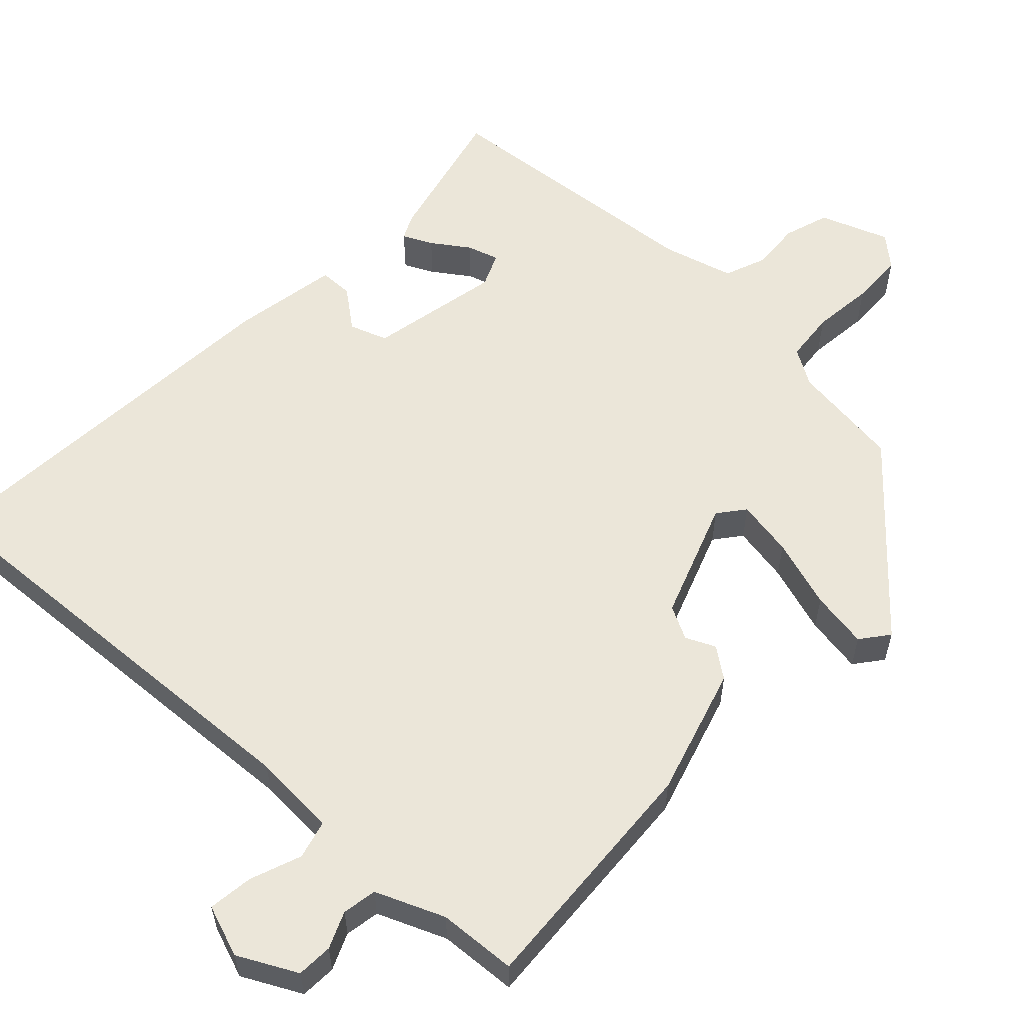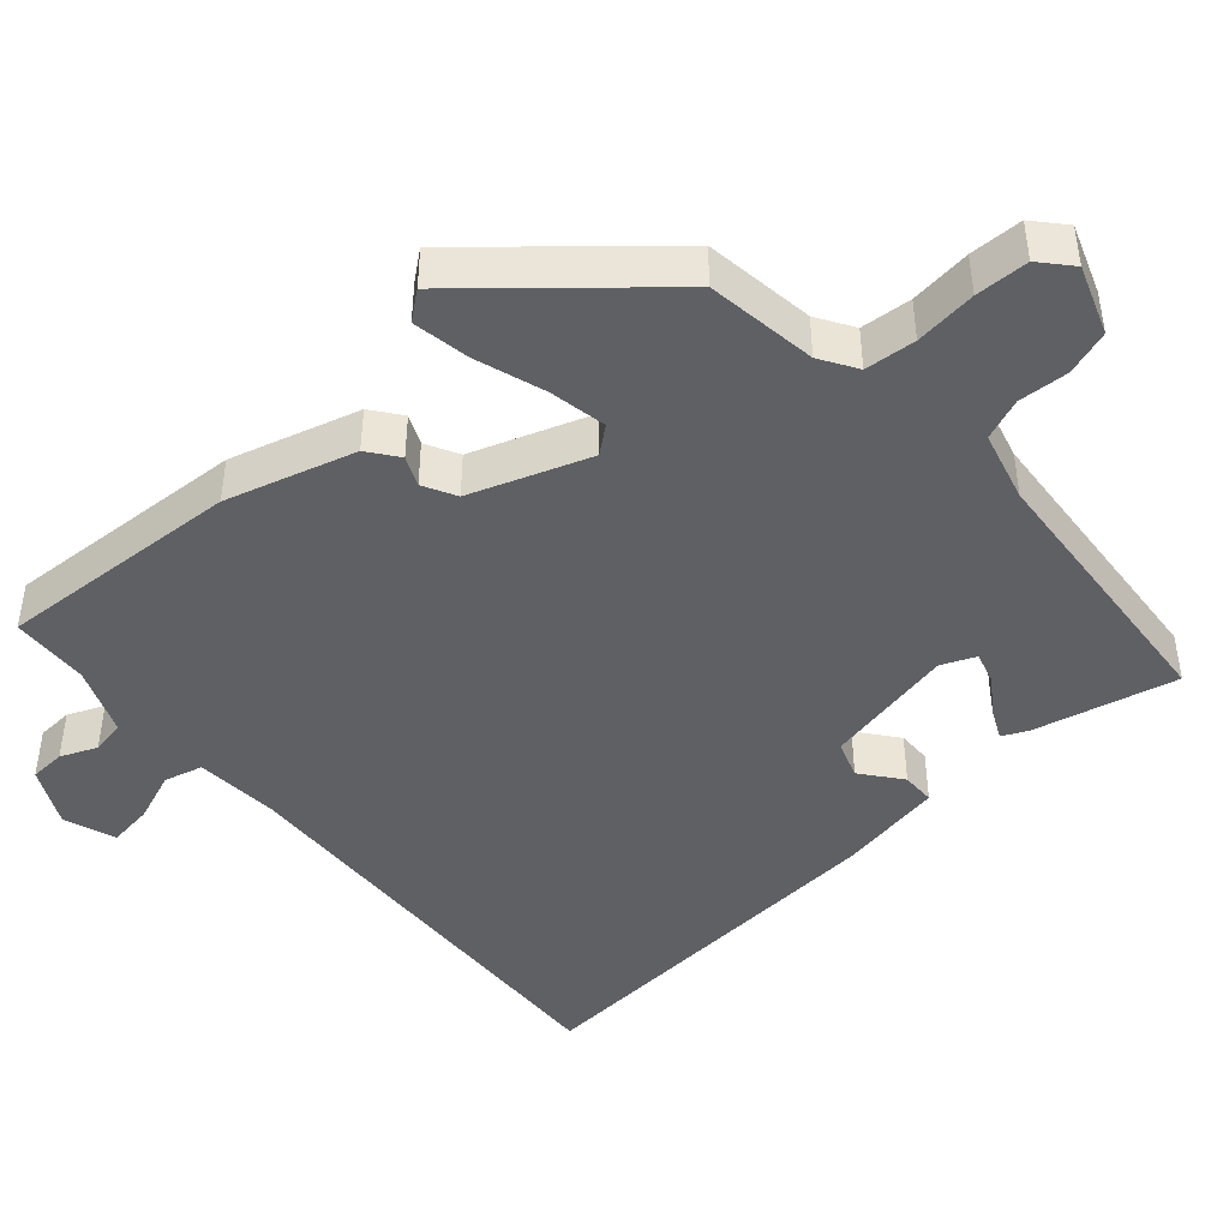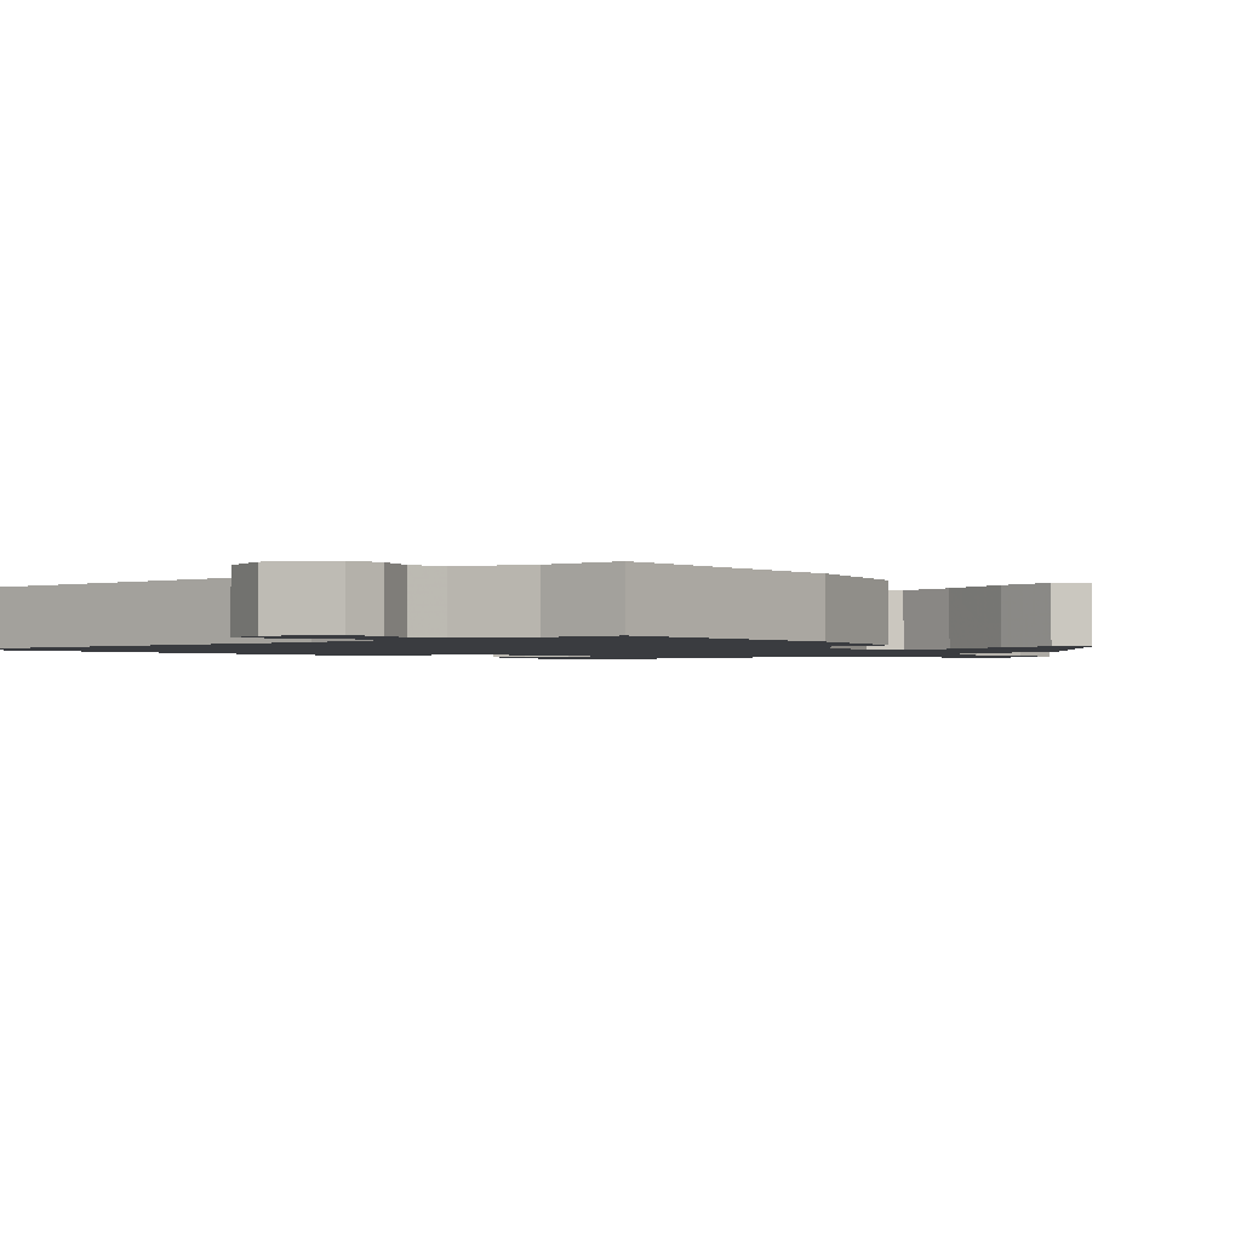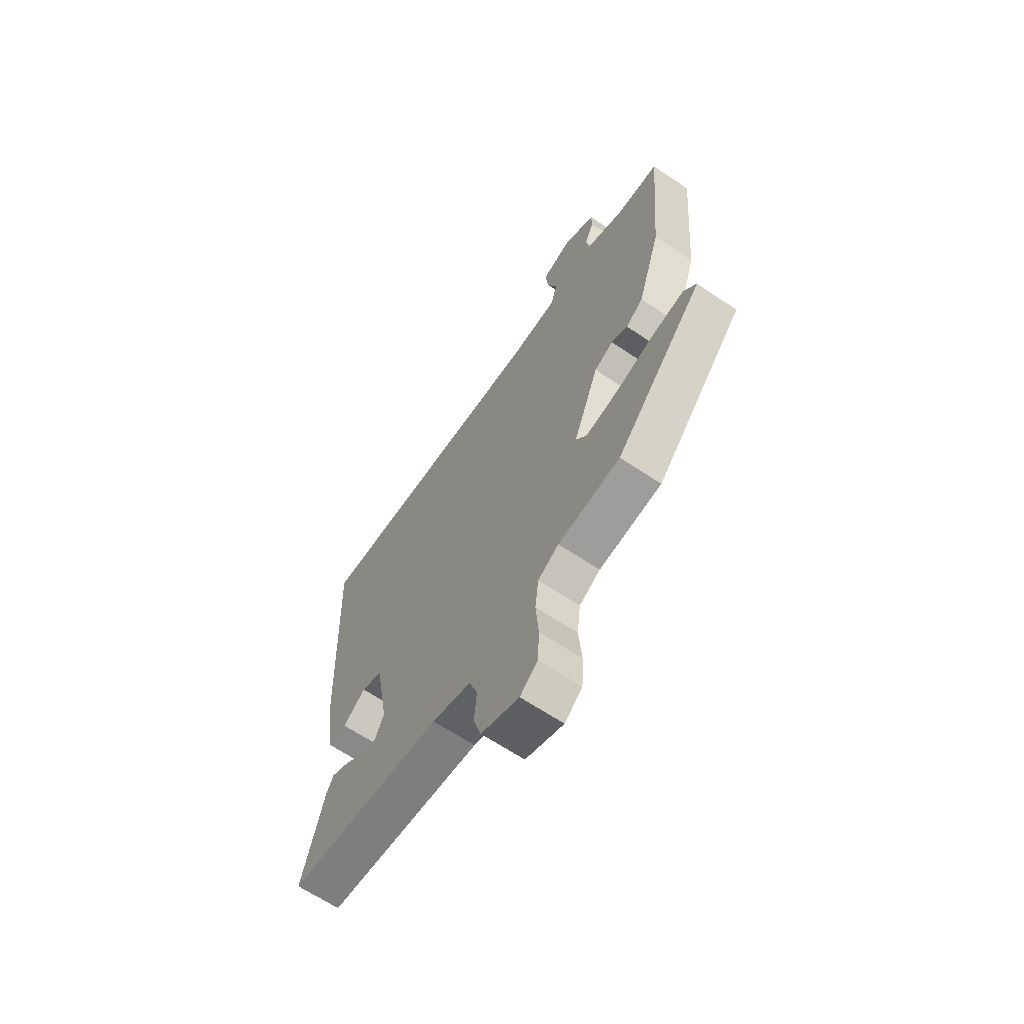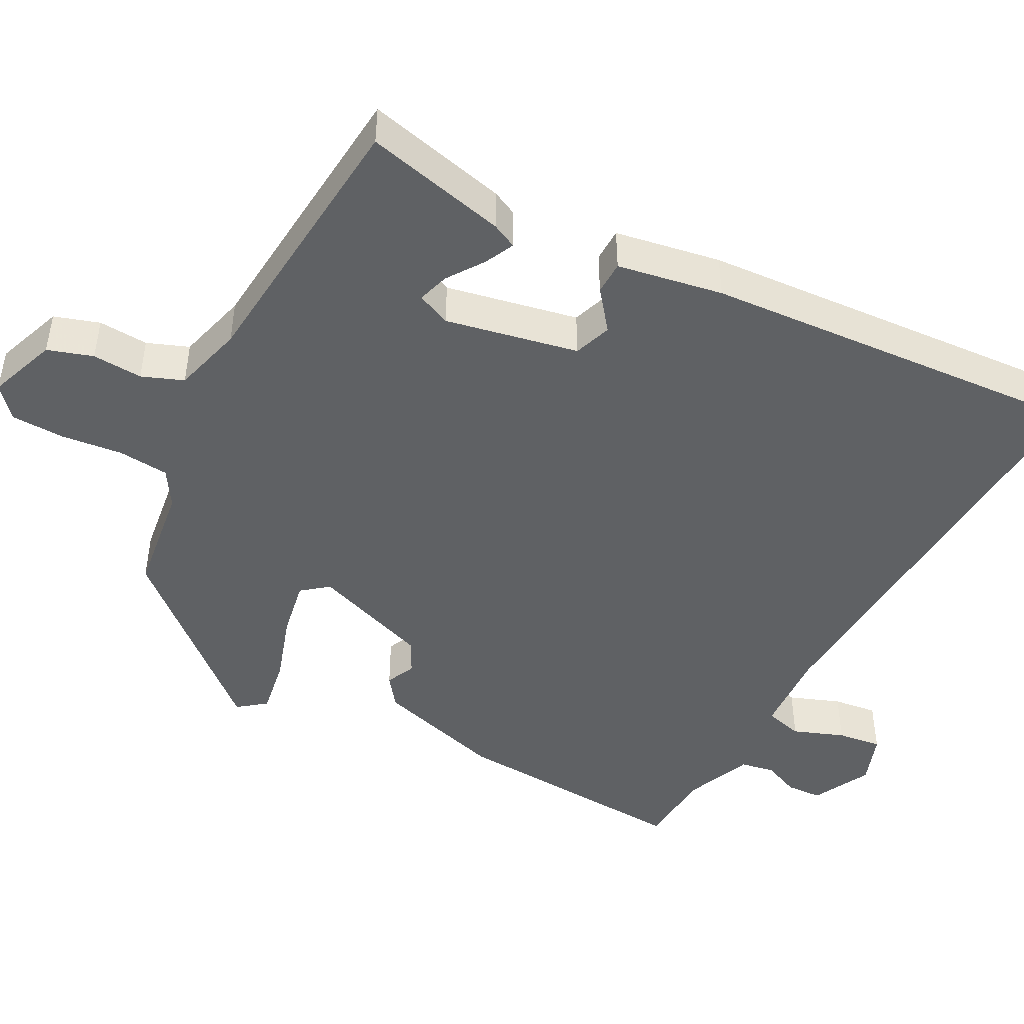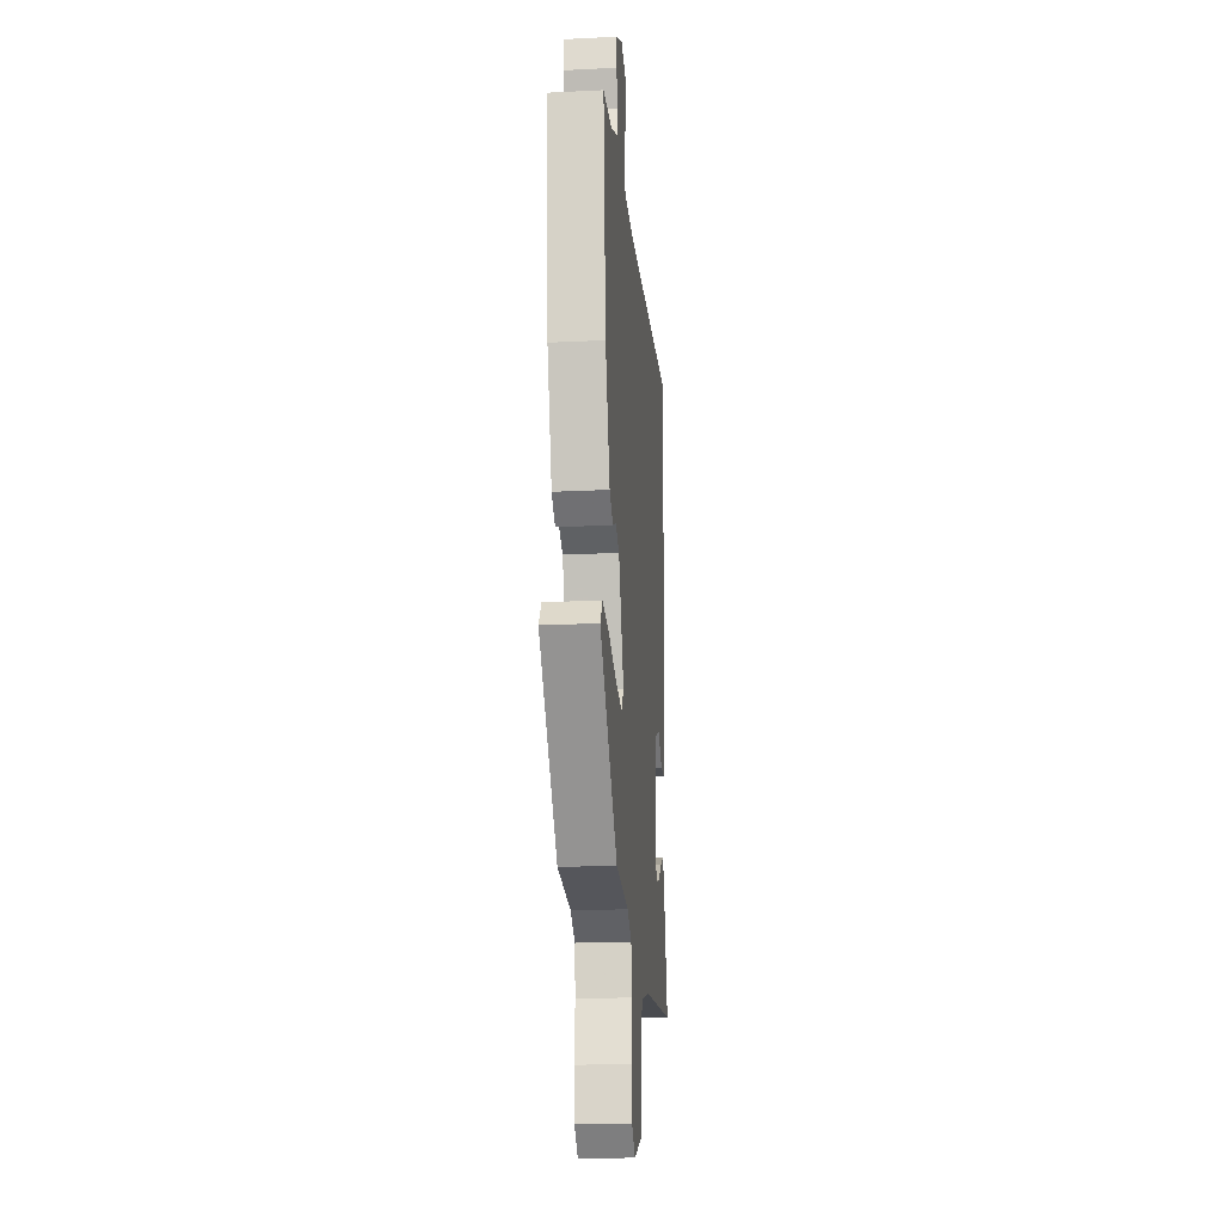
<metadata>
{"format":"obj","ext":"obj","renderer":"f3d","projection":"perspective","resolution":1024,"background":"white","views":[{"elev":57.3,"azim":44.7,"up":"+Y"},{"elev":-44.6,"azim":133.2,"up":"+Y"},{"elev":-1.7,"azim":44.0,"up":"+Y"},{"elev":-65.3,"azim":56.0,"up":"+Z"},{"elev":-46.3,"azim":-116.4,"up":"+Y"},{"elev":-20.2,"azim":95.2,"up":"+Z"}]}
</metadata>
<code>
v -0.514 0.07 -0.455
v -0.463 0.07 -0.265
v -0.446 0.07 -0.232
v -0.407 0.07 -0.252
v -0.359 0.07 -0.287
v -0.317 0.07 -0.301
v -0.296 0.07 -0.256
v -0.327 0.07 -0.078
v -0.377 0.07 -0.059
v -0.431 0.07 -0.099
v -0.476 0.07 -0.097
v -0.497 0.07 0.045
v -0.519 0.07 0.567
v 0.072 0.07 0.519
v 0.185 0.07 0.523
v 0.2 0.07 0.574
v 0.176 0.07 0.643
v 0.17 0.07 0.703
v 0.24 0.07 0.726
v 0.317 0.07 0.684
v 0.318 0.07 0.636
v 0.296 0.07 0.588
v 0.303 0.07 0.542
v 0.393 0.07 0.502
v 0.497 0.07 0.493
v 0.468 0.07 0.166
v 0.413 0.07 -0.005
v 0.372 0.07 -0.034
v 0.333 0.07 -0.015
v 0.288 0.07 -0.037
v 0.227 0.07 -0.194
v 0.254 0.07 -0.23
v 0.331 0.07 -0.218
v 0.425 0.07 -0.19
v 0.502 0.07 -0.179
v 0.53 0.07 -0.217
v 0.321 0.07 -0.443
v 0.172 0.07 -0.459
v 0.122 0.07 -0.488
v 0.114 0.07 -0.556
v 0.121 0.07 -0.639
v 0.117 0.07 -0.71
v 0.075 0.07 -0.745
v -0.016 0.07 -0.709
v -0.034 0.07 -0.648
v -0.028 0.07 -0.581
v -0.048 0.07 -0.525
v -0.142 0.07 -0.497
v -0.514 0 -0.455
v -0.463 0 -0.265
v -0.446 0 -0.232
v -0.407 0 -0.252
v -0.359 0 -0.287
v -0.317 0 -0.301
v -0.296 0 -0.256
v -0.327 0 -0.078
v -0.377 0 -0.059
v -0.431 0 -0.099
v -0.476 0 -0.097
v -0.497 0 0.045
v -0.519 0 0.567
v 0.072 0 0.519
v 0.185 0 0.523
v 0.2 0 0.574
v 0.176 0 0.643
v 0.17 0 0.703
v 0.24 0 0.726
v 0.317 0 0.684
v 0.318 0 0.636
v 0.296 0 0.588
v 0.303 0 0.542
v 0.393 0 0.502
v 0.497 0 0.493
v 0.468 0 0.166
v 0.413 0 -0.005
v 0.372 0 -0.034
v 0.333 0 -0.015
v 0.288 0 -0.037
v 0.227 0 -0.194
v 0.254 0 -0.23
v 0.331 0 -0.218
v 0.425 0 -0.19
v 0.502 0 -0.179
v 0.53 0 -0.217
v 0.321 0 -0.443
v 0.172 0 -0.459
v 0.122 0 -0.488
v 0.114 0 -0.556
v 0.121 0 -0.639
v 0.117 0 -0.71
v 0.075 0 -0.745
v -0.016 0 -0.709
v -0.034 0 -0.648
v -0.028 0 -0.581
v -0.048 0 -0.525
v -0.142 0 -0.497
f 43 44 45 46
f 43 46 47
f 40 41 42 43
f 39 40 43 47
f 38 39 47 48
f 36 37 38
f 33 34 35 36
f 32 33 36 38
f 31 32 38 48
f 26 27 28 29
f 24 25 26 29
f 23 24 29 30
f 22 23 30 31
f 20 21 22
f 19 20 22
f 16 17 18 19
f 16 19 22 31
f 11 12 13 14
f 9 10 11 14
f 8 9 14 15
f 7 8 15
f 6 7 15
f 2 3 4 5
f 2 5 6
f 1 2 6
f 48 1 6
f 31 48 6 15
f 15 16 31
f 94 93 92 91
f 95 94 91
f 91 90 89 88
f 95 91 88 87
f 96 95 87 86
f 86 85 84
f 84 83 82 81
f 86 84 81 80
f 96 86 80 79
f 77 76 75 74
f 77 74 73 72
f 78 77 72 71
f 79 78 71 70
f 70 69 68
f 70 68 67
f 67 66 65 64
f 79 70 67 64
f 62 61 60 59
f 62 59 58 57
f 63 62 57 56
f 63 56 55
f 63 55 54
f 53 52 51 50
f 54 53 50
f 54 50 49
f 54 49 96
f 63 54 96 79
f 79 64 63
f 1 49 50 2
f 2 50 51 3
f 3 51 52 4
f 4 52 53 5
f 5 53 54 6
f 6 54 55 7
f 7 55 56 8
f 8 56 57 9
f 9 57 58 10
f 10 58 59 11
f 11 59 60 12
f 12 60 61 13
f 13 61 62 14
f 14 62 63 15
f 15 63 64 16
f 16 64 65 17
f 17 65 66 18
f 18 66 67 19
f 19 67 68 20
f 20 68 69 21
f 21 69 70 22
f 22 70 71 23
f 23 71 72 24
f 24 72 73 25
f 25 73 74 26
f 26 74 75 27
f 27 75 76 28
f 28 76 77 29
f 29 77 78 30
f 30 78 79 31
f 31 79 80 32
f 32 80 81 33
f 33 81 82 34
f 34 82 83 35
f 35 83 84 36
f 36 84 85 37
f 37 85 86 38
f 38 86 87 39
f 39 87 88 40
f 40 88 89 41
f 41 89 90 42
f 42 90 91 43
f 43 91 92 44
f 44 92 93 45
f 45 93 94 46
f 46 94 95 47
f 47 95 96 48
f 48 96 49 1

</code>
